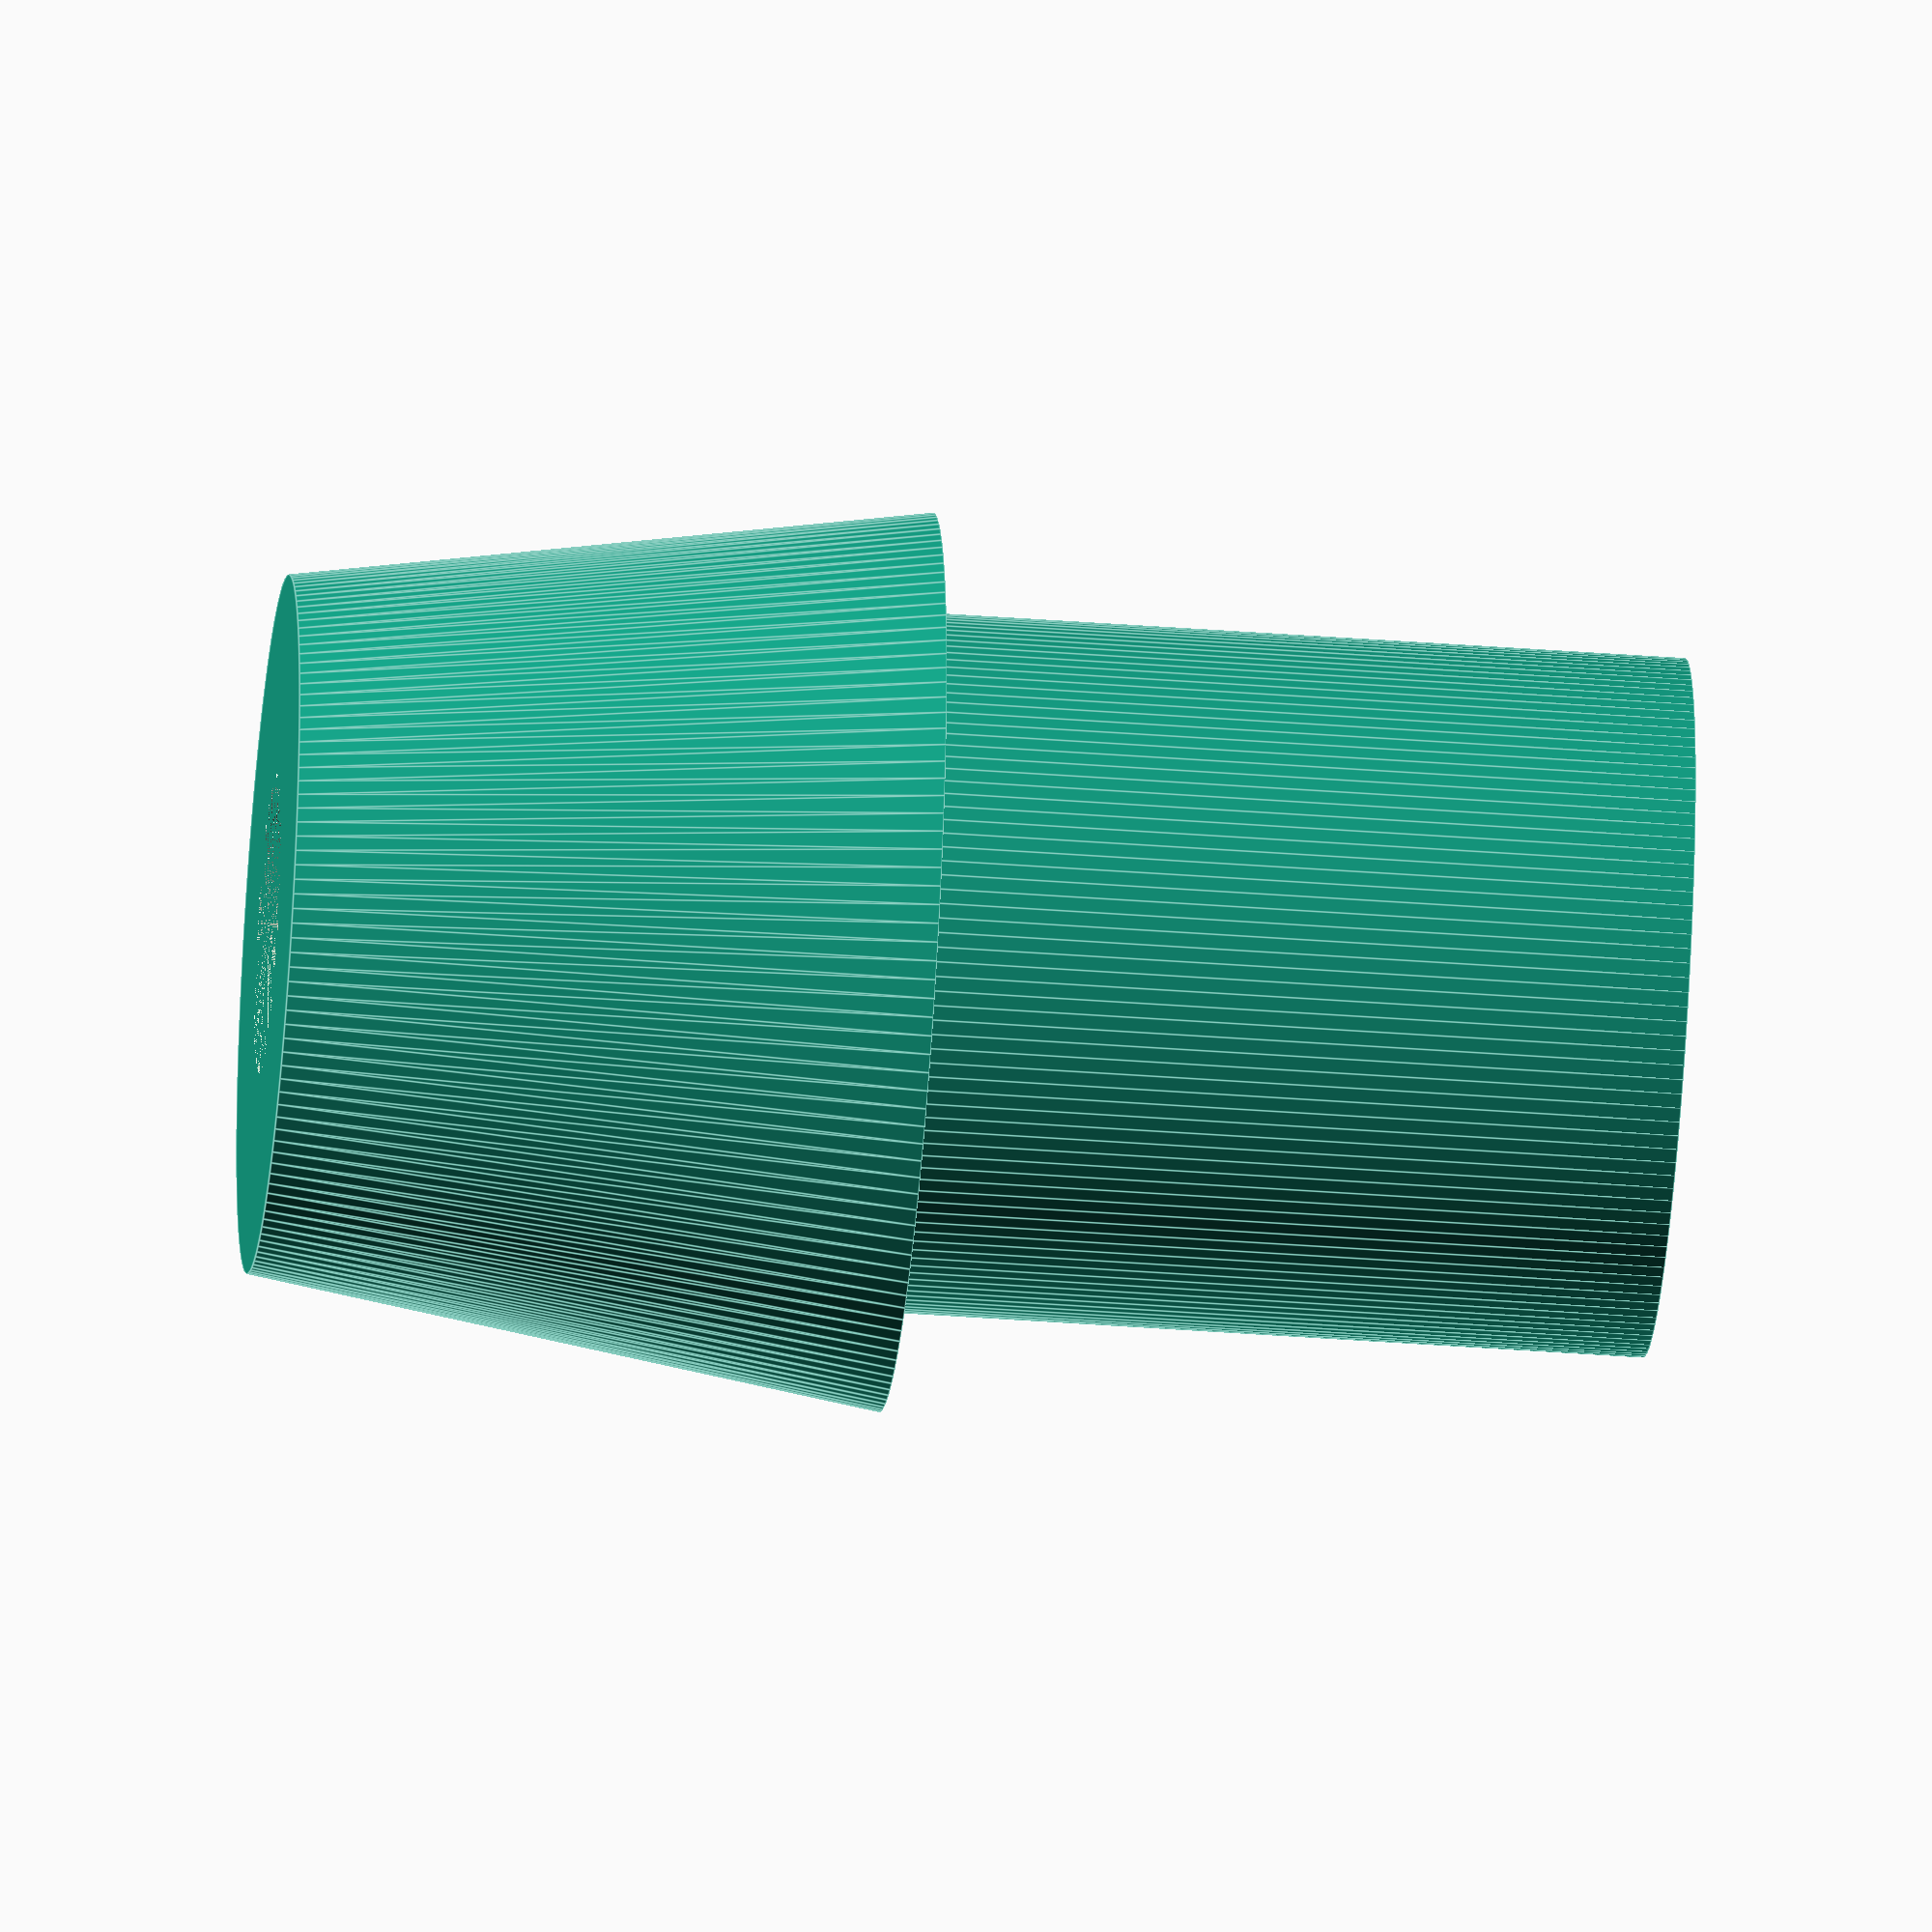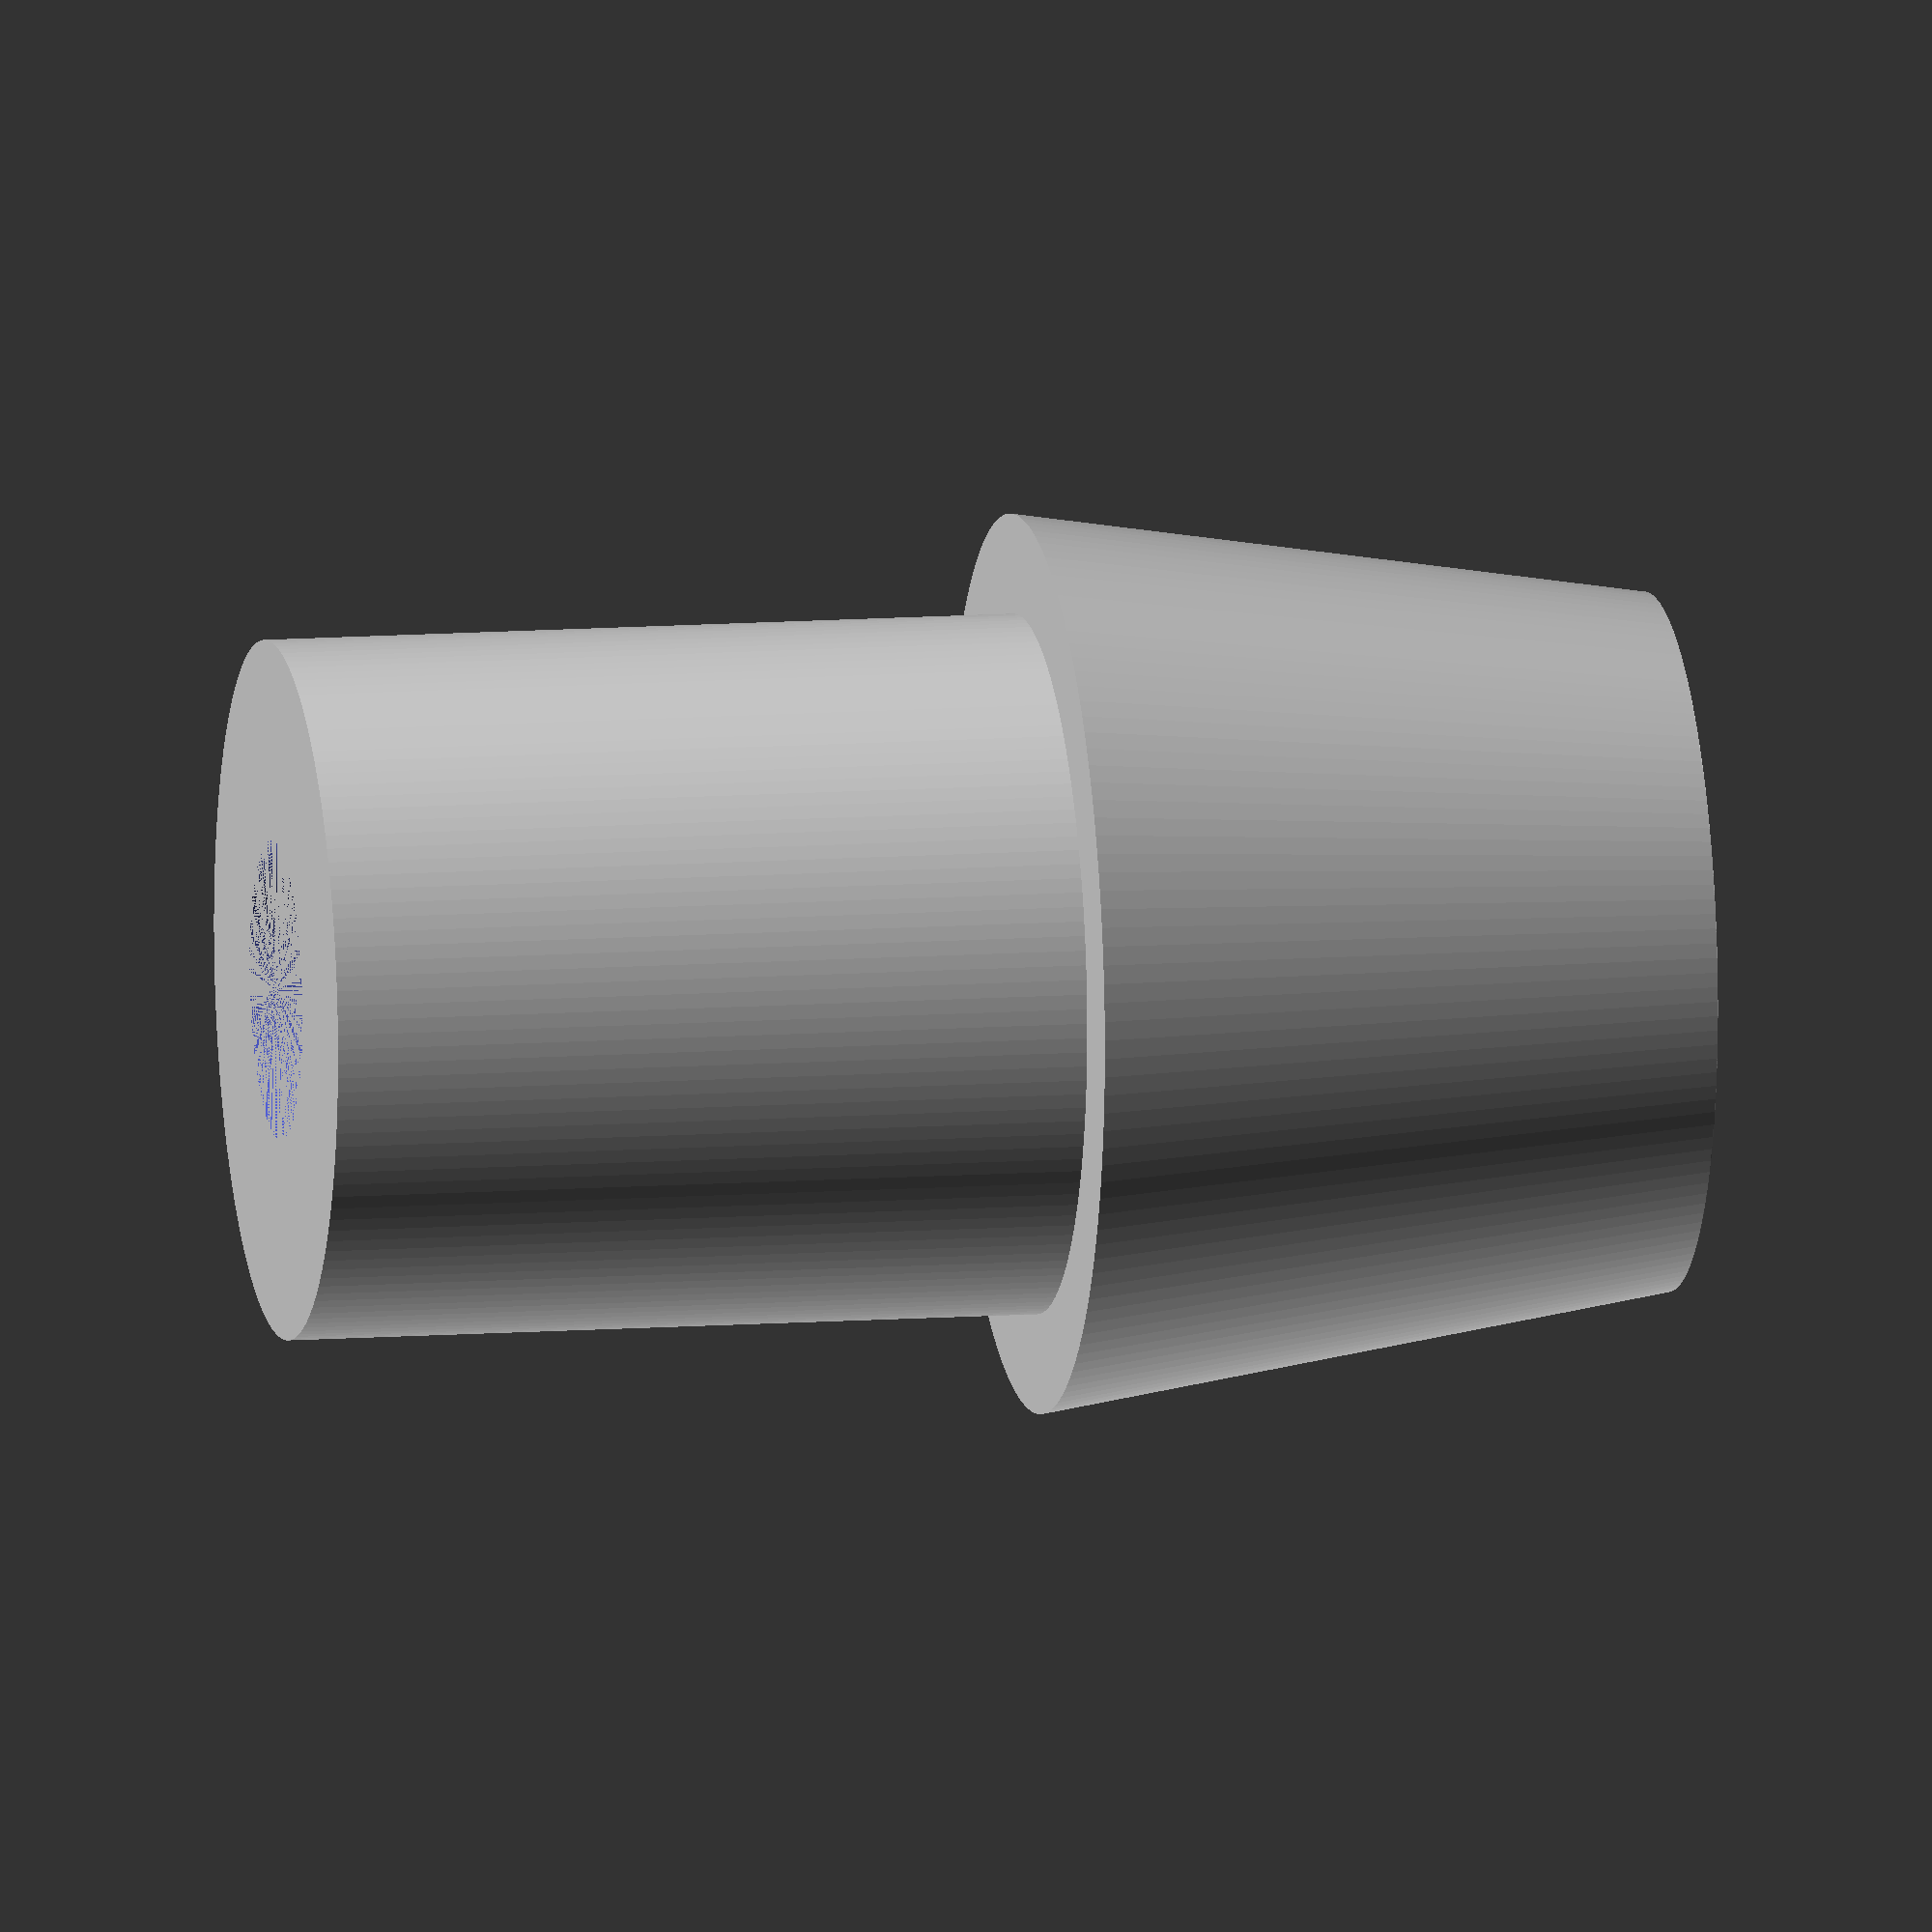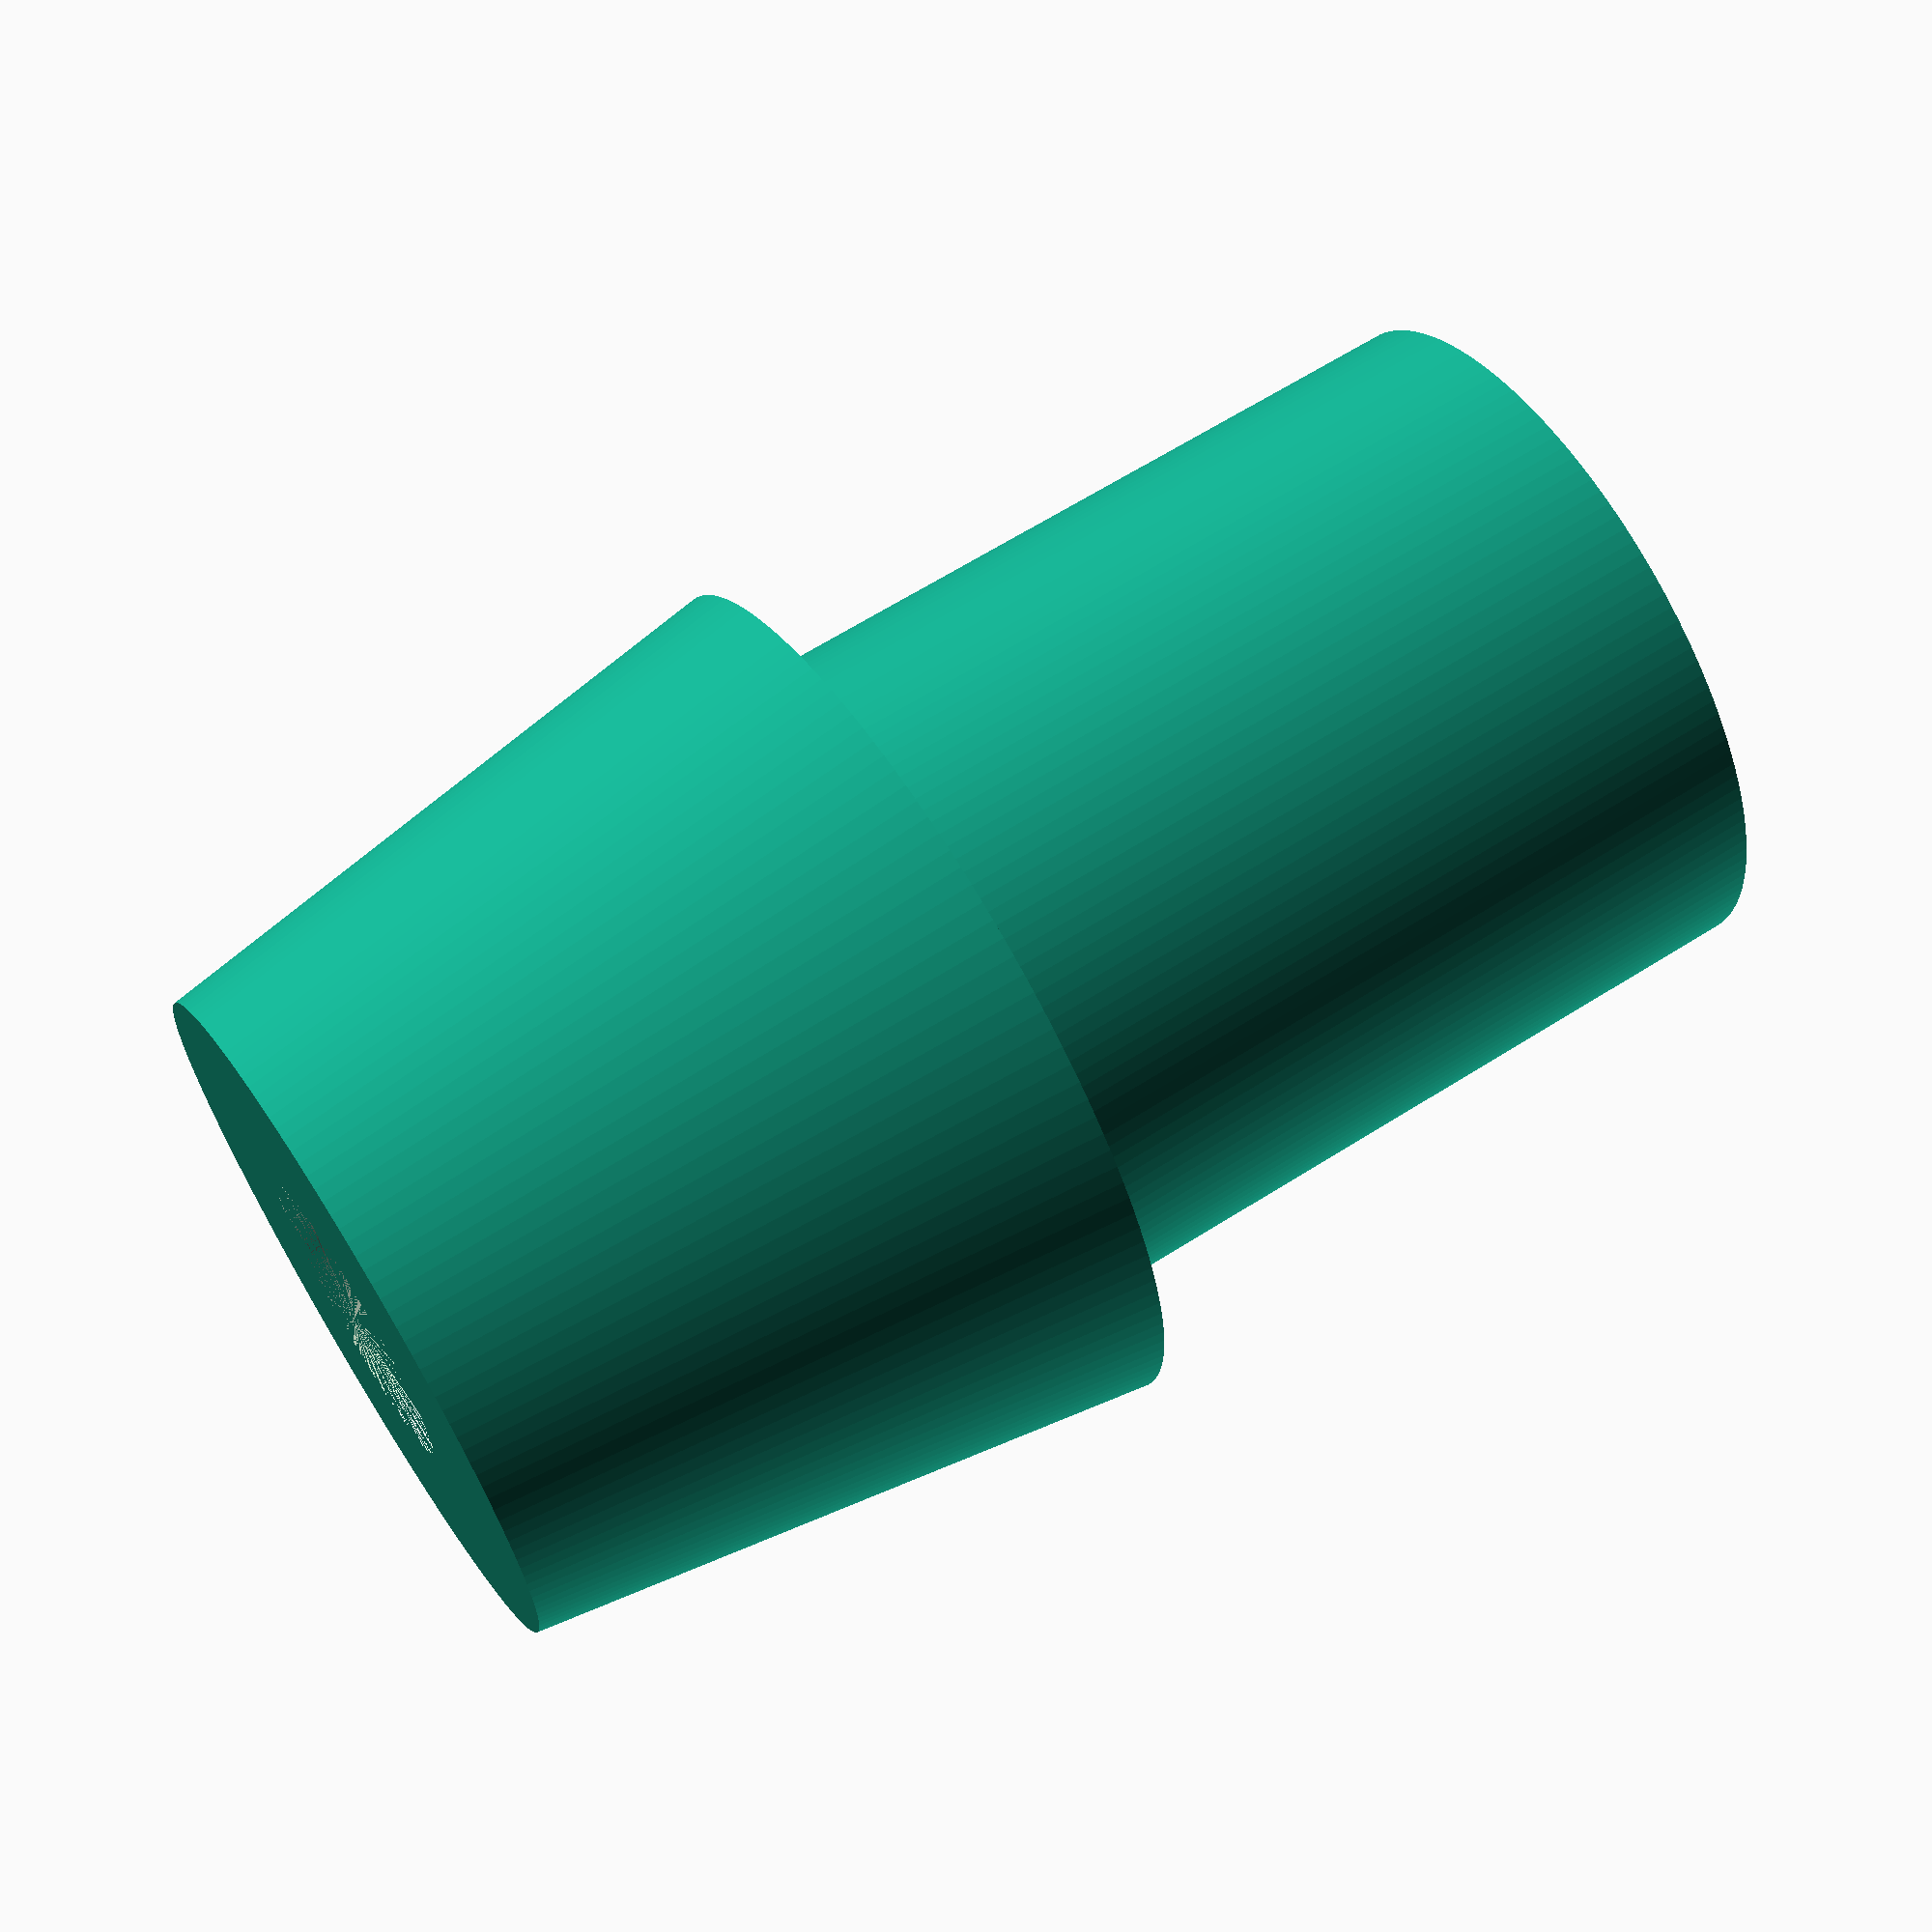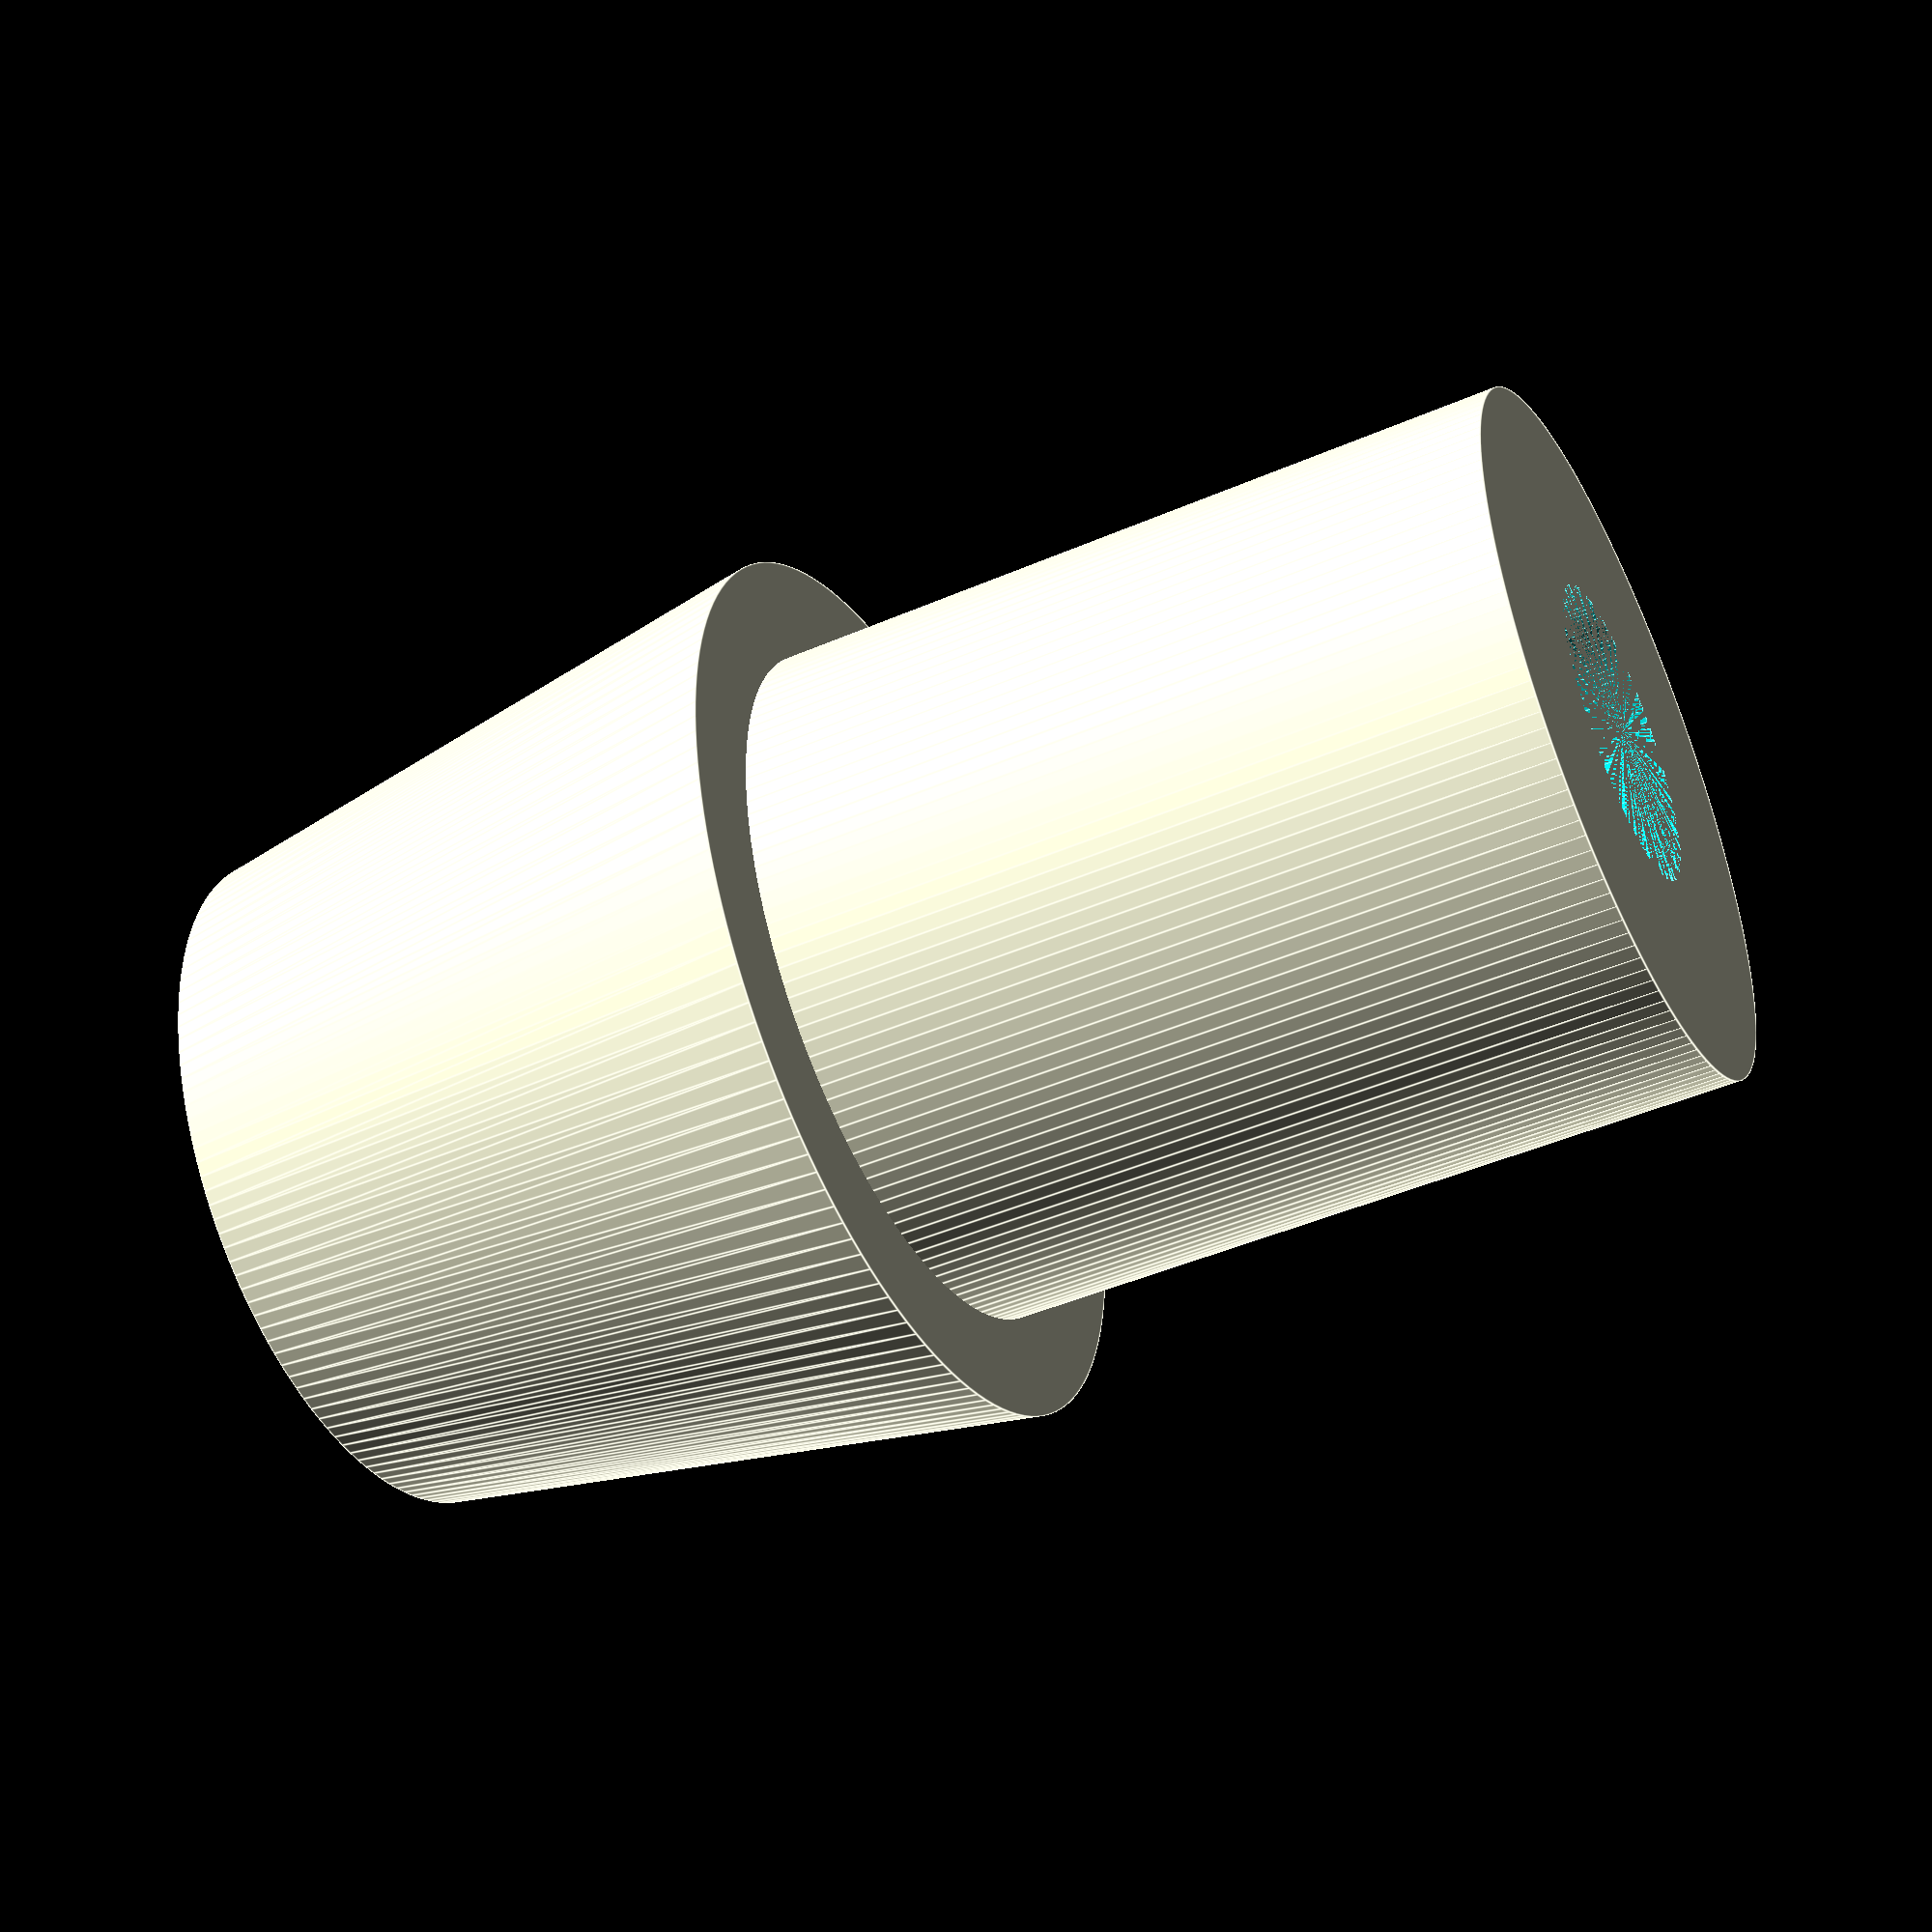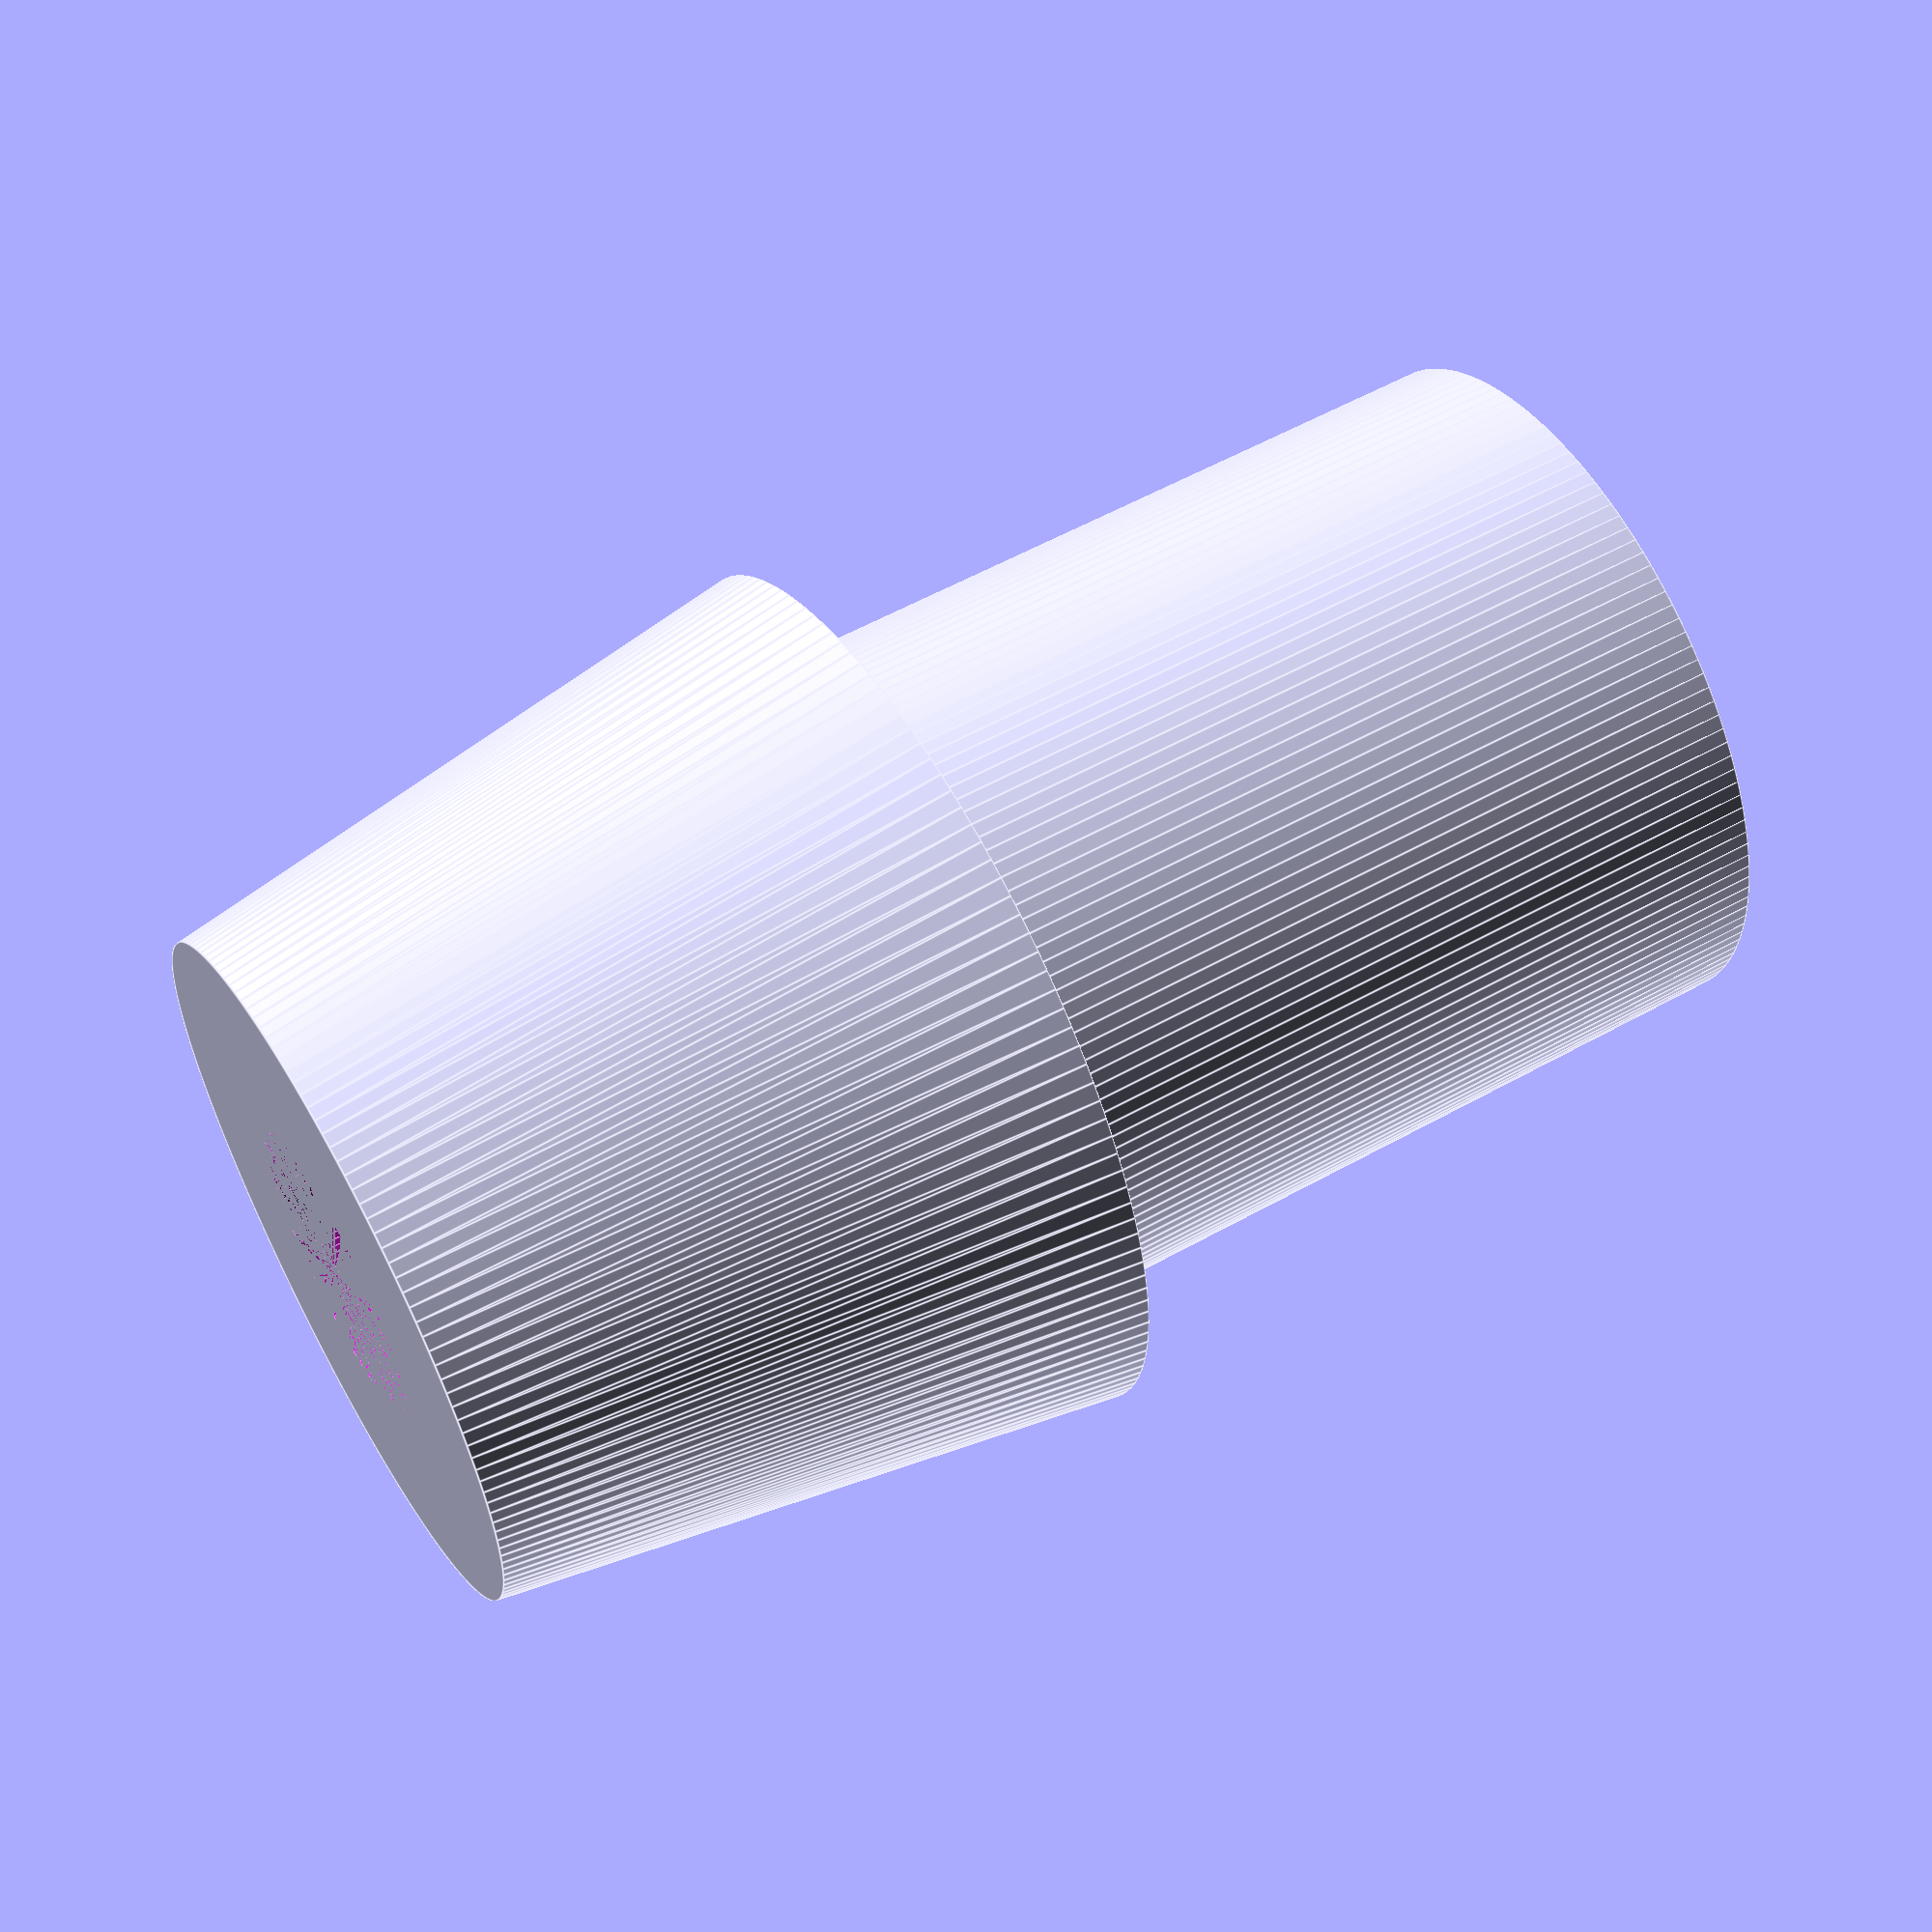
<openscad>
$fn=150;
difference(){
union(){
translate([0,0,7-3.2])
cylinder(d1=4.5,d2=3.5, h=3.2);

cylinder(d=3.5, h=7);
   }

cylinder(d=1.5, h=7);

}
</openscad>
<views>
elev=41.2 azim=100.9 roll=84.8 proj=o view=edges
elev=168.8 azim=164.4 roll=280.2 proj=o view=wireframe
elev=114.7 azim=57.8 roll=122.4 proj=p view=solid
elev=45.3 azim=53.6 roll=116.6 proj=p view=edges
elev=303.0 azim=59.1 roll=59.9 proj=p view=edges
</views>
